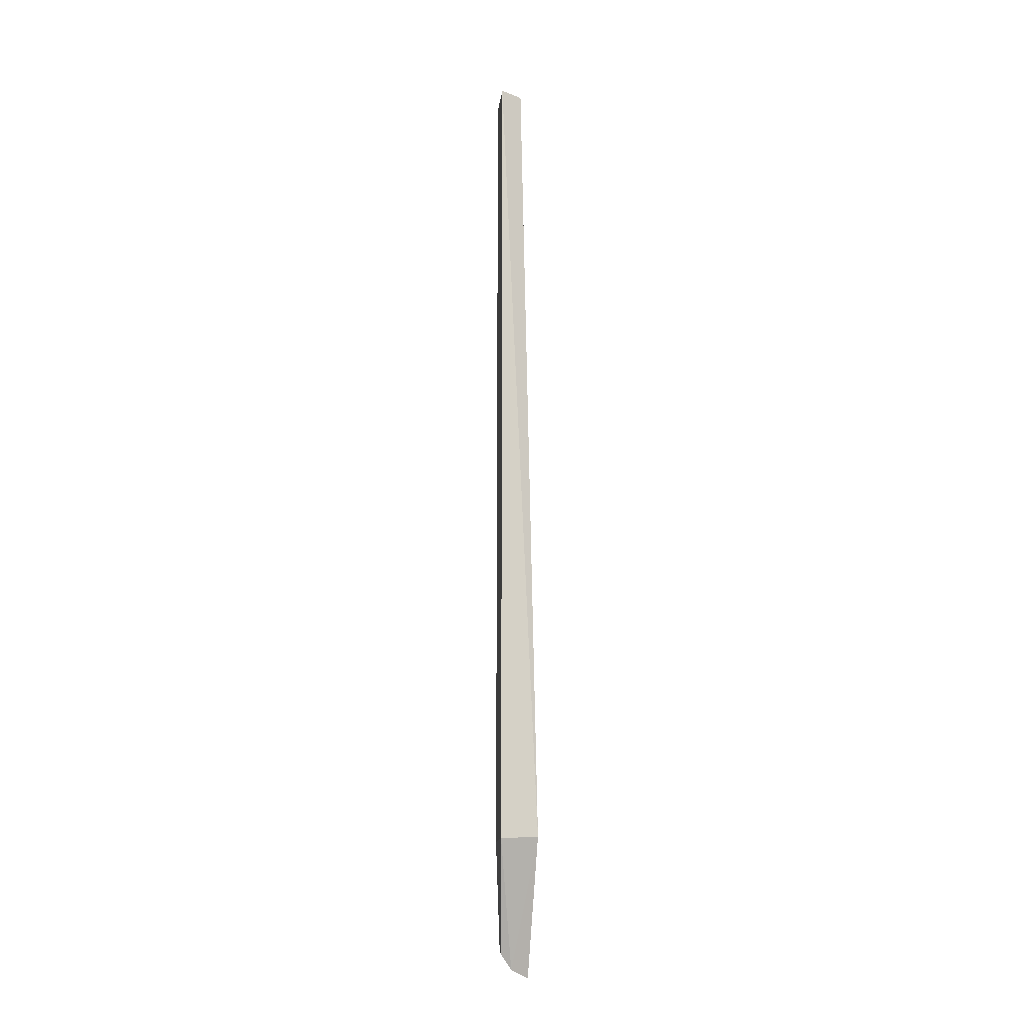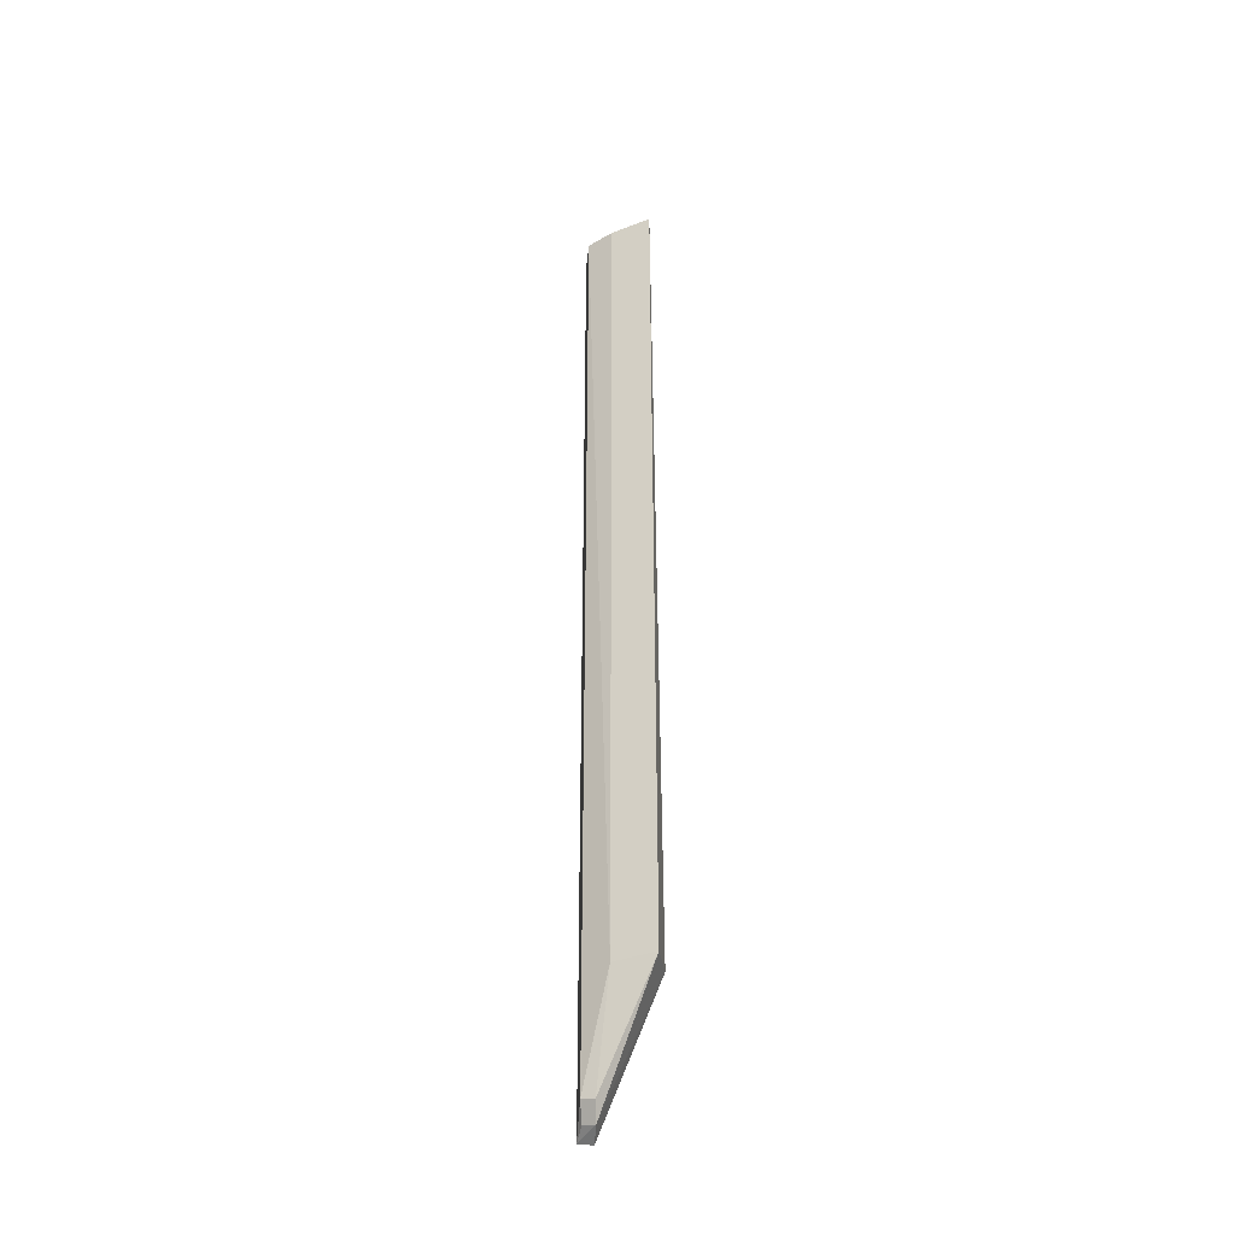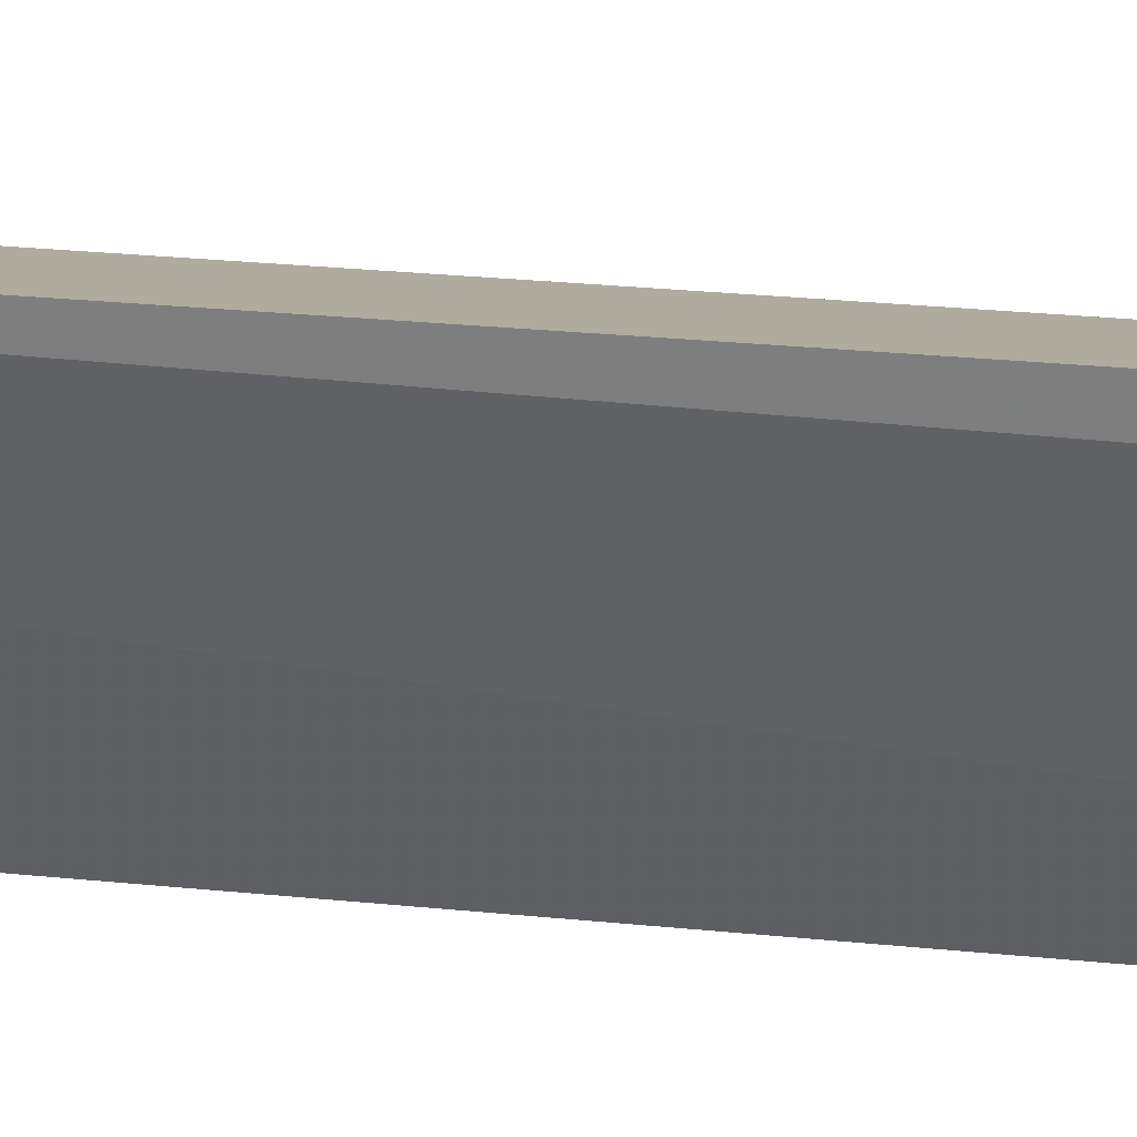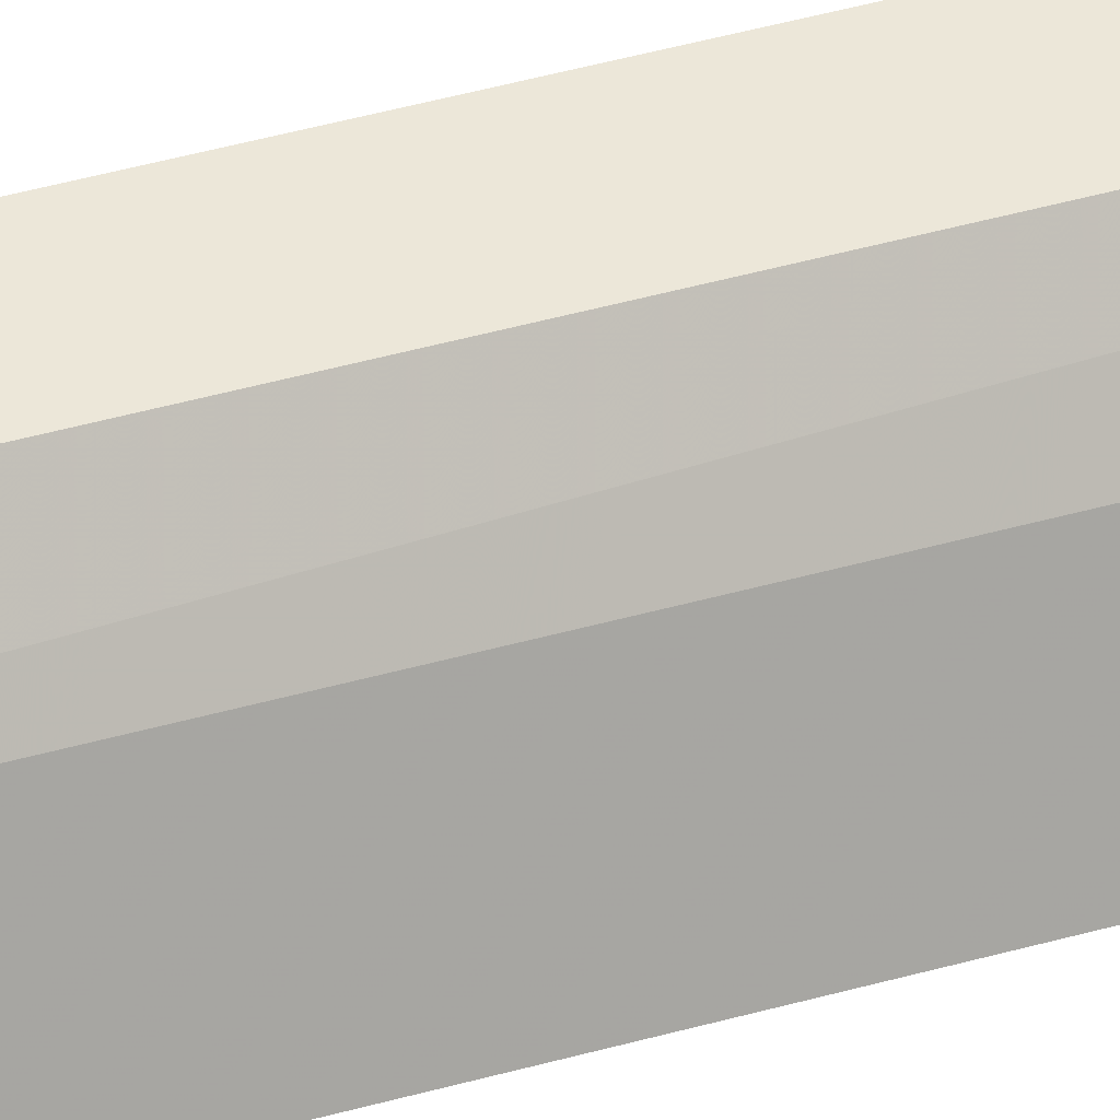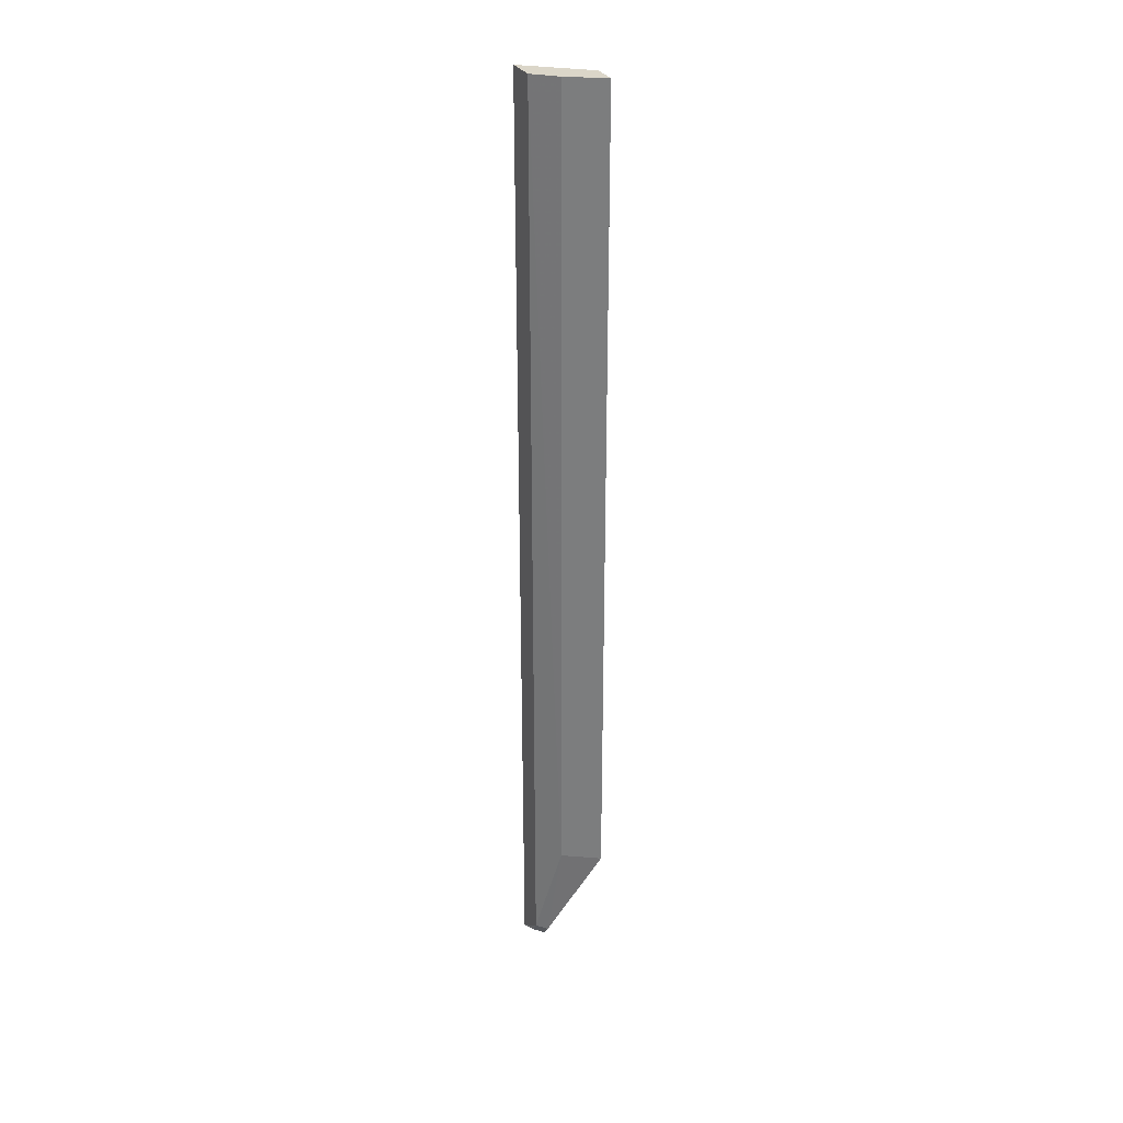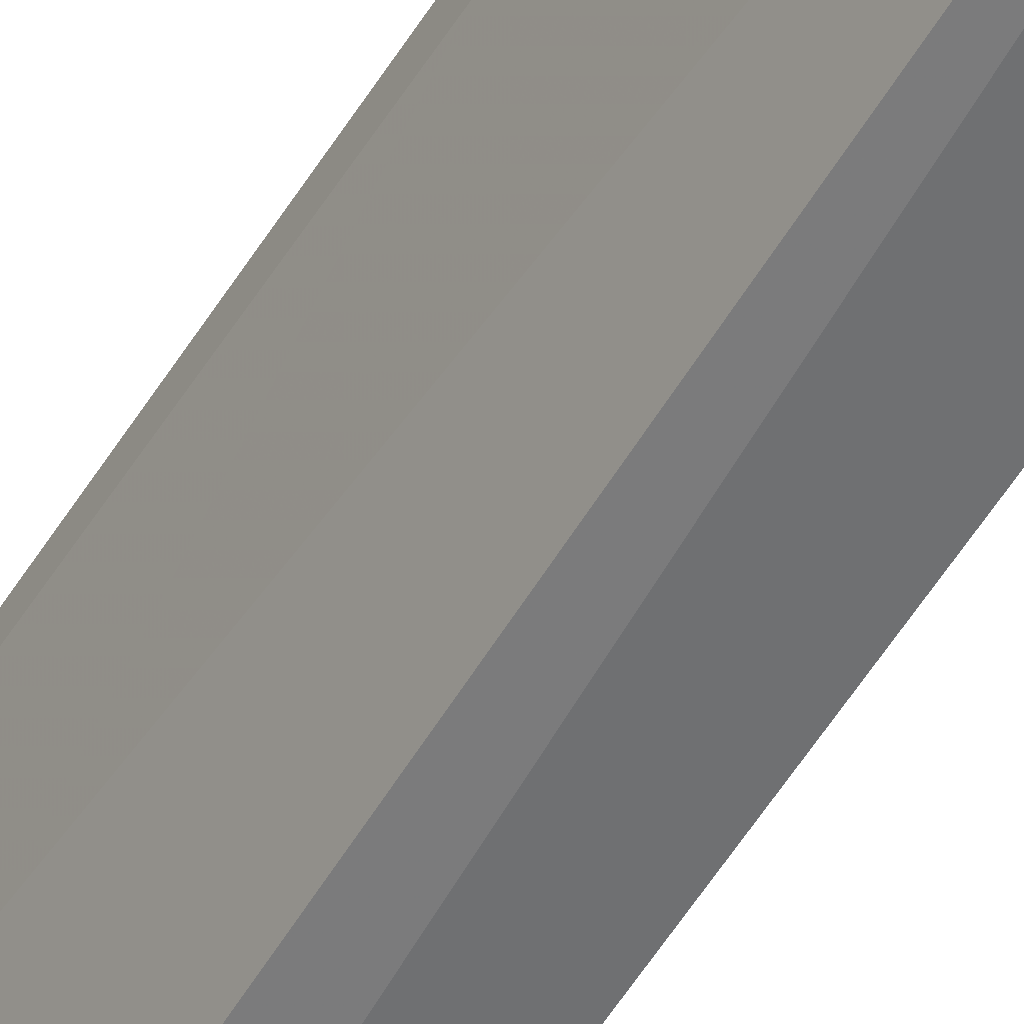
<metadata>
{"format":"obj","ext":"obj","renderer":"f3d","projection":"perspective","resolution":1024,"background":"white","views":[{"elev":-16.9,"azim":-24.1,"up":"+Z"},{"elev":-37.3,"azim":-80.6,"up":"+Z"},{"elev":24.3,"azim":99.0,"up":"+Y"},{"elev":32.9,"azim":-113.1,"up":"+Y"},{"elev":30.0,"azim":-100.0,"up":"+Z"},{"elev":-54.2,"azim":149.1,"up":"+Y"}]}
</metadata>
<code>
v -0.211 0.08339 0.5
v -0.1535 0.1448 -0.4912
v -0.1691 0.08448 -0.353
v -0.154 0.1603 0.5
v -0.1824 0.1512 -0.4645
v -0.1853 0.08938 0.5
v -0.1842 0.1521 0.5
v -0.1522 0.1593 -0.4884
v -0.211 0.08339 -0.3561
v -0.1744 0.1398 -0.4834
v -0.1983 0.125 -0.3561
v -0.1693 0.1523 -0.4812
v -0.1868 0.1384 -0.4678
v -0.1983 0.125 0.5
f 3 2 4
f 6 1 3
f 6 3 4
f 6 4 1
f 7 1 4
f 8 4 2
f 8 7 4
f 8 5 7
f 9 3 1
f 10 8 2
f 10 2 3
f 10 3 9
f 11 7 5
f 11 9 1
f 12 5 8
f 12 8 10
f 13 10 9
f 13 12 10
f 13 5 12
f 13 11 5
f 13 9 11
f 14 11 1
f 14 1 7
f 14 7 11

</code>
